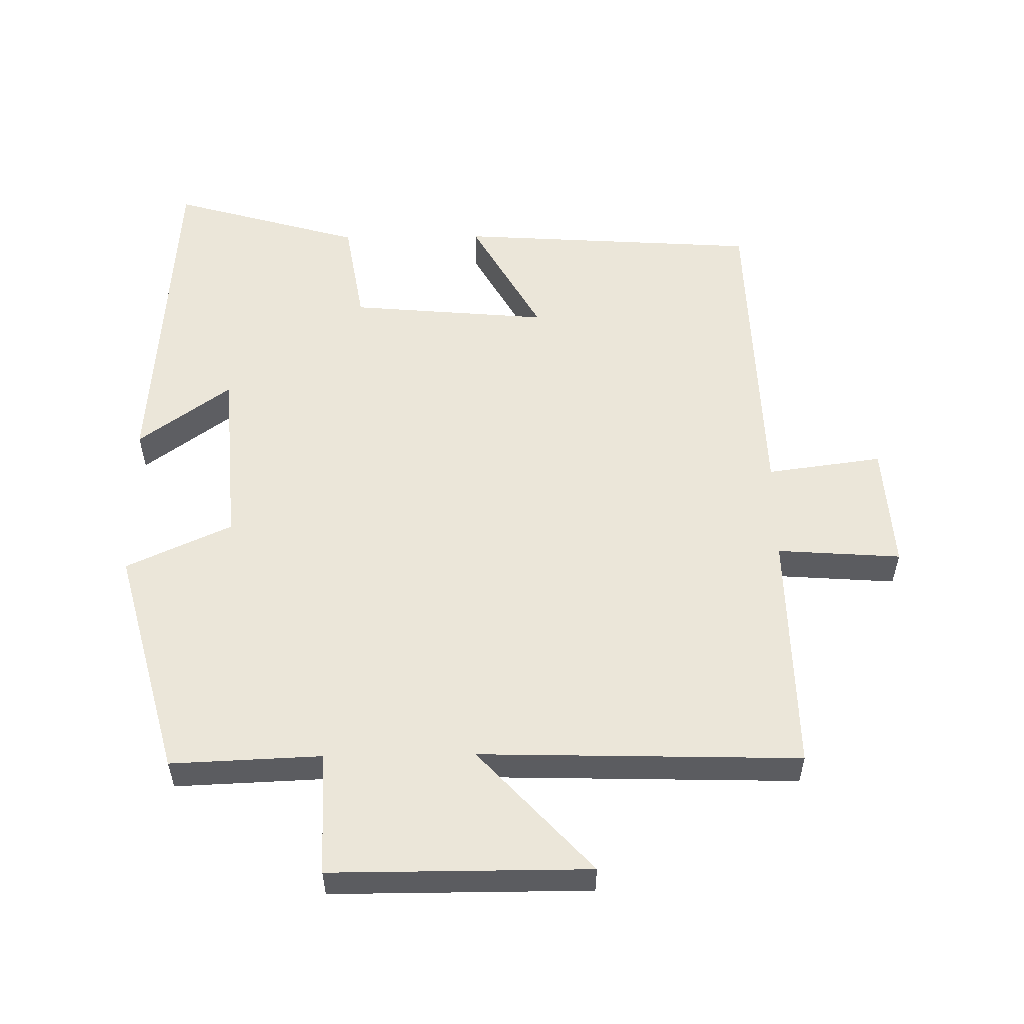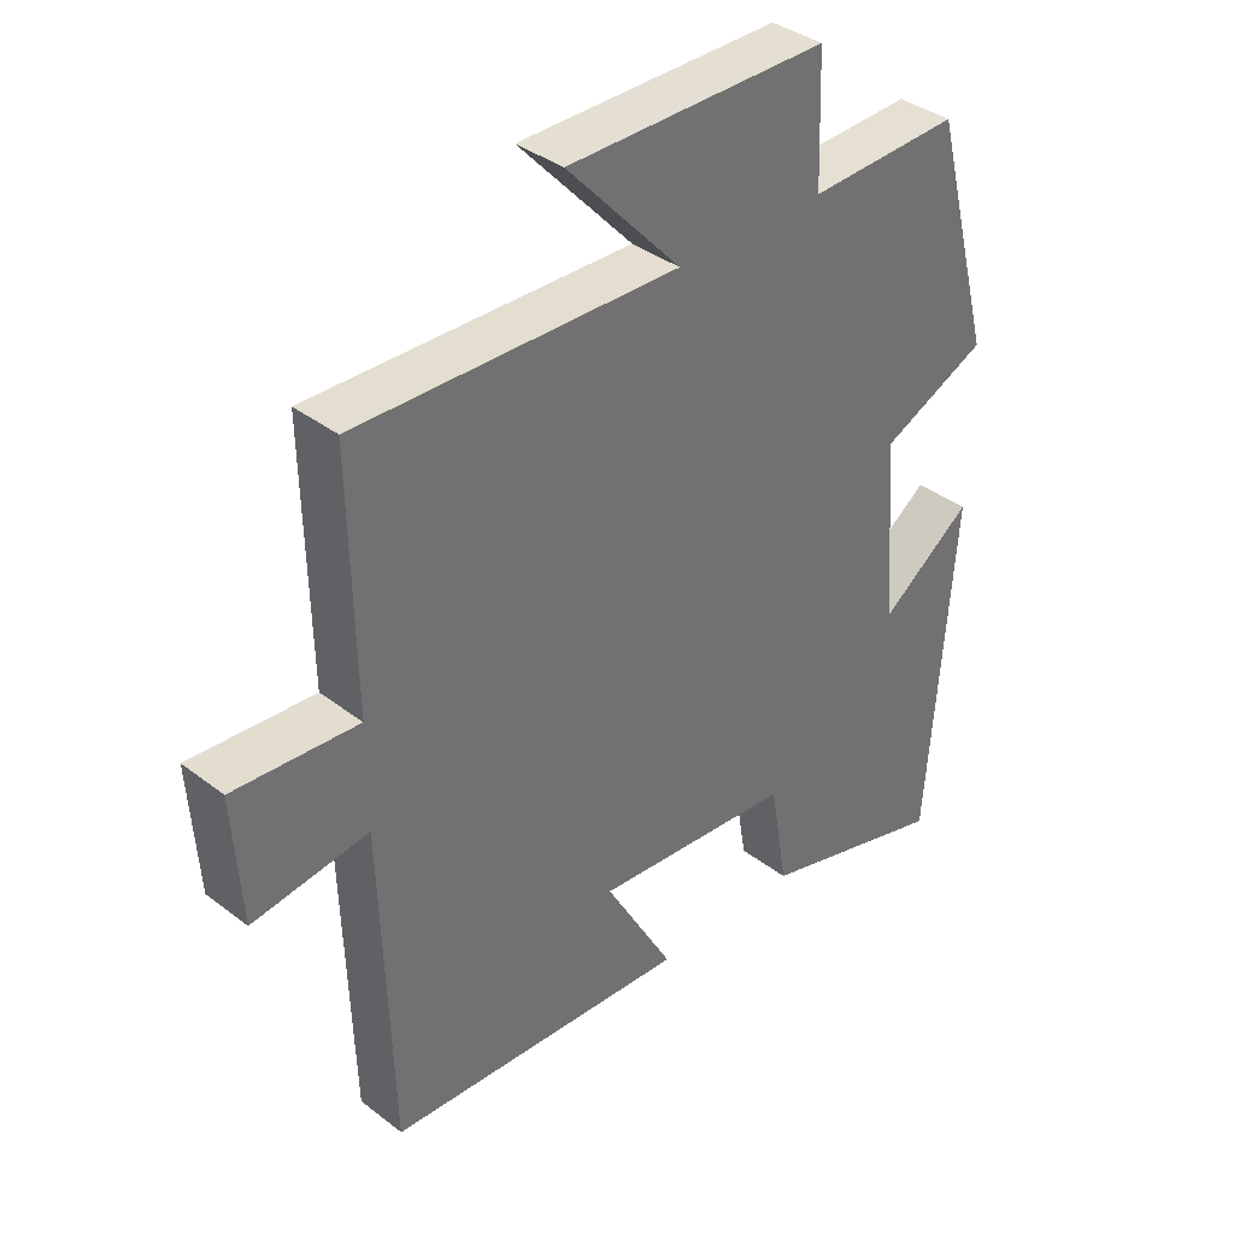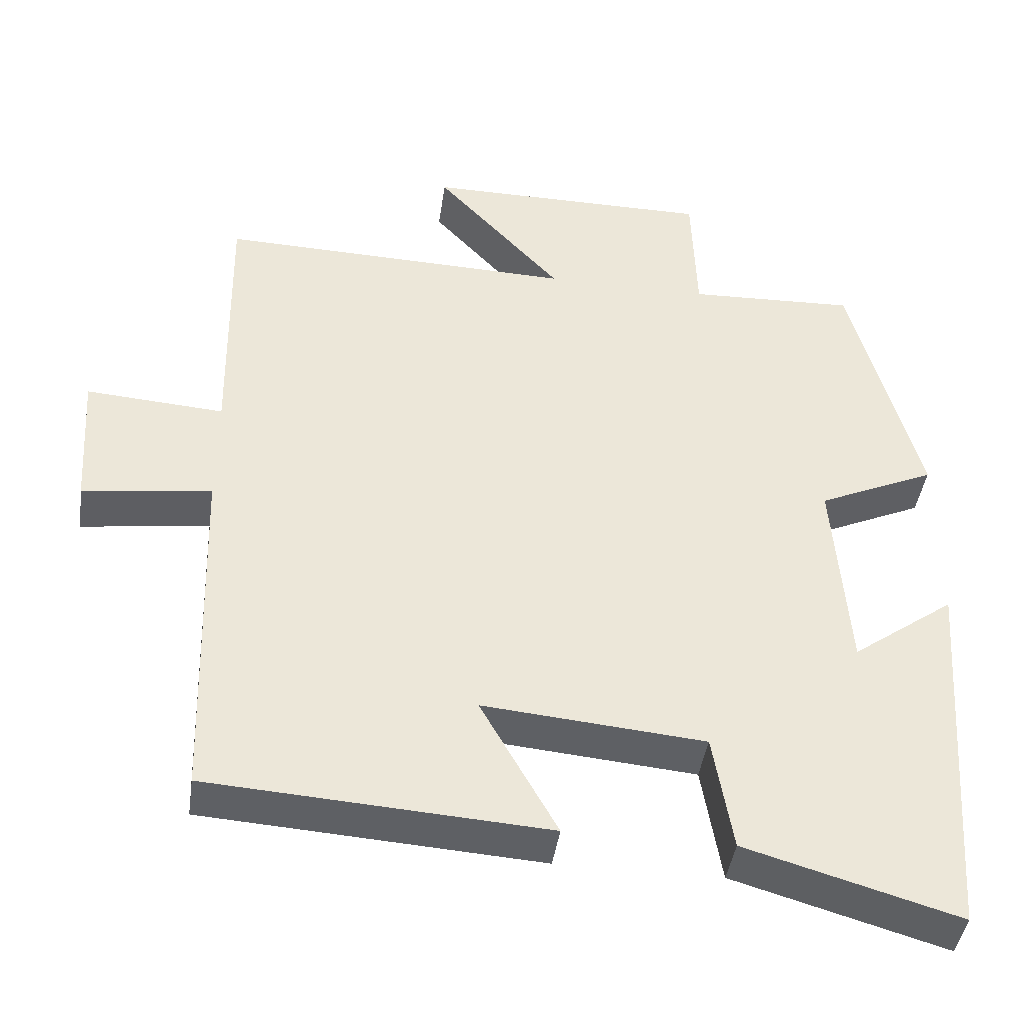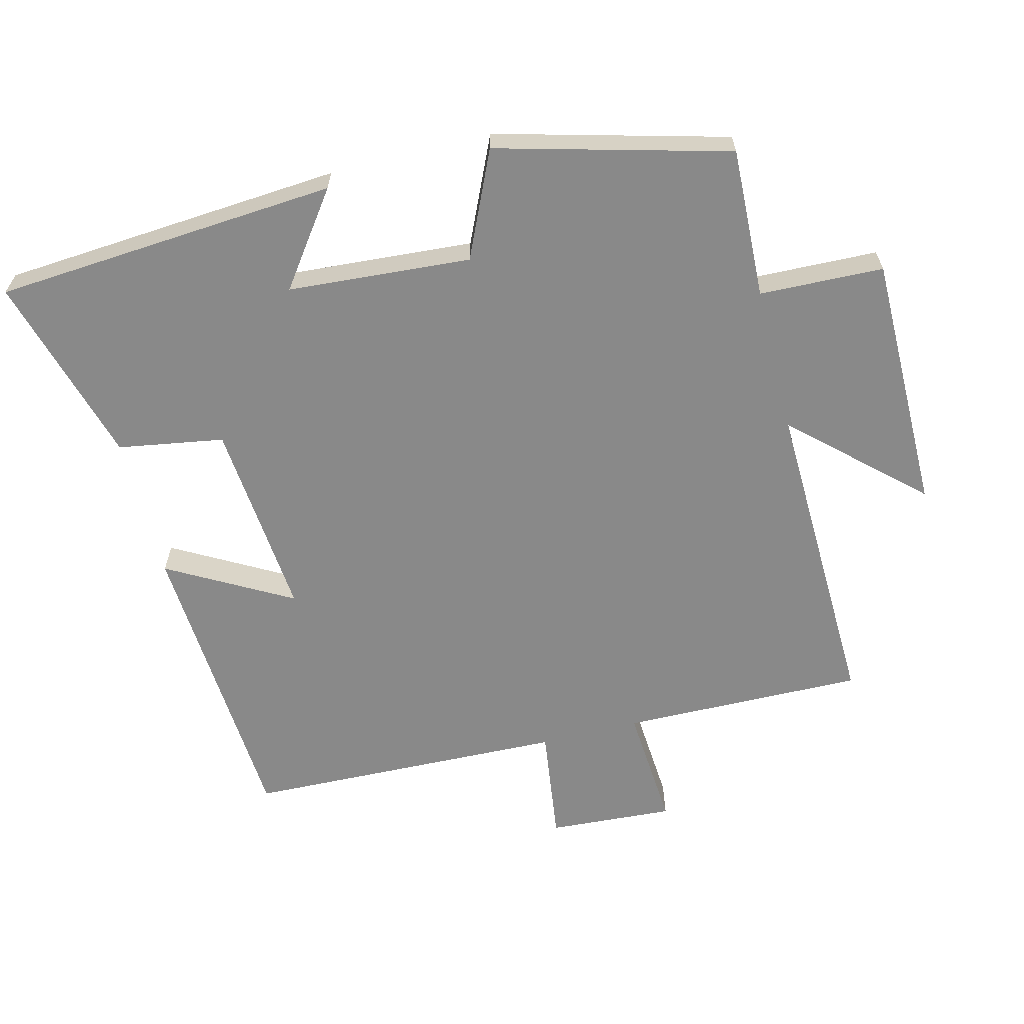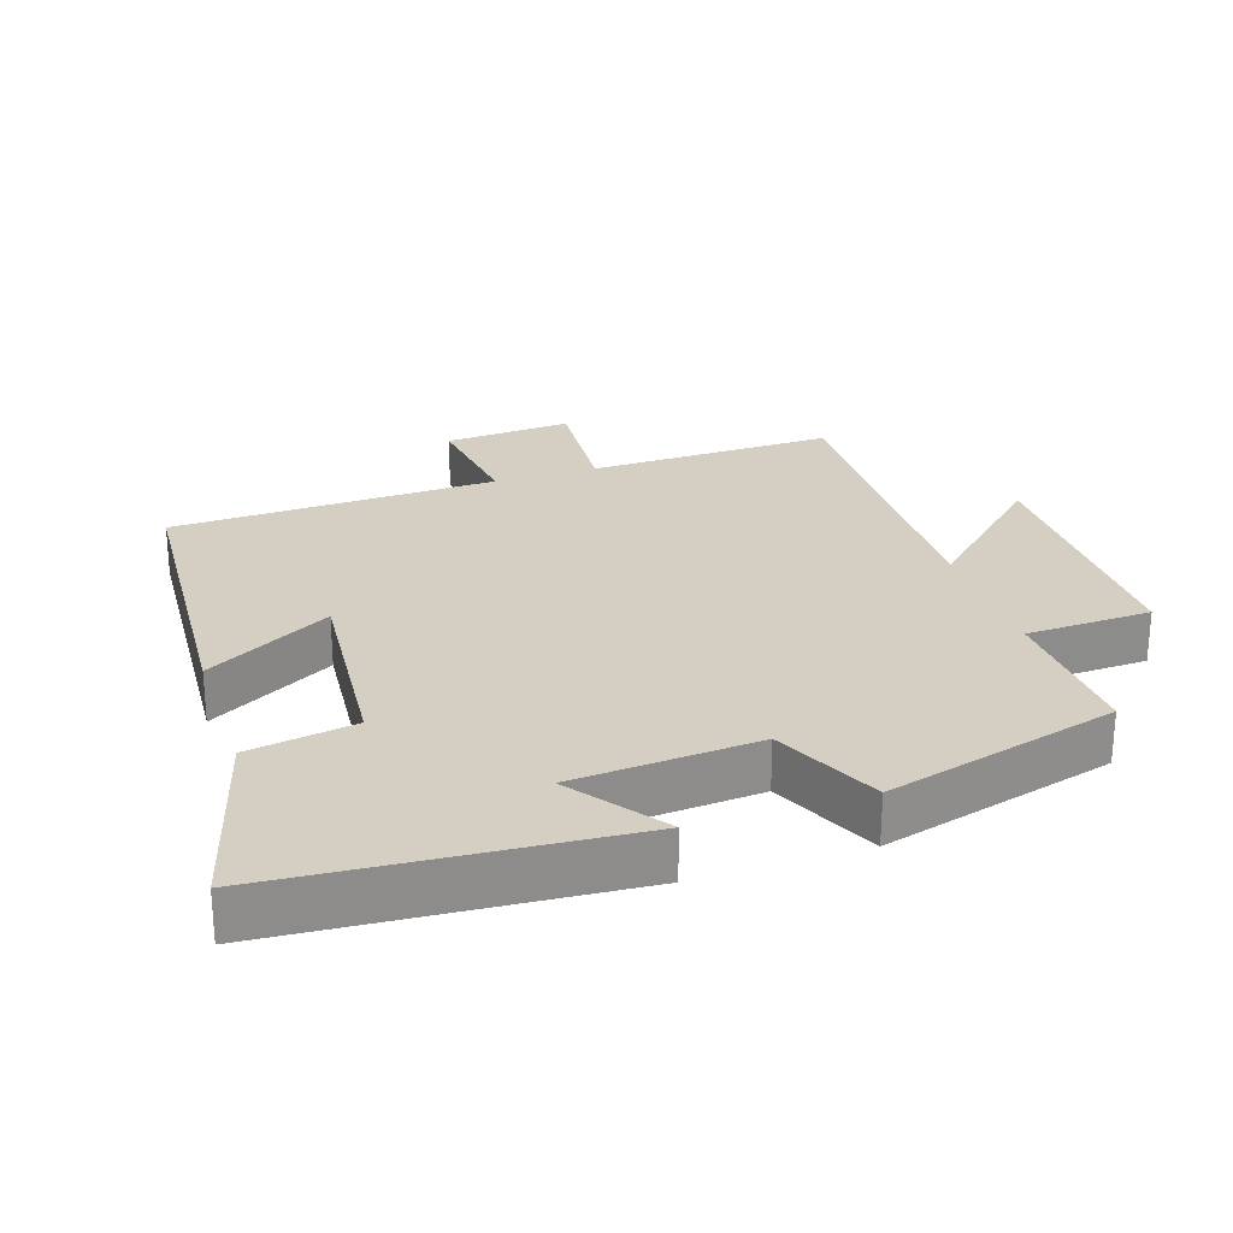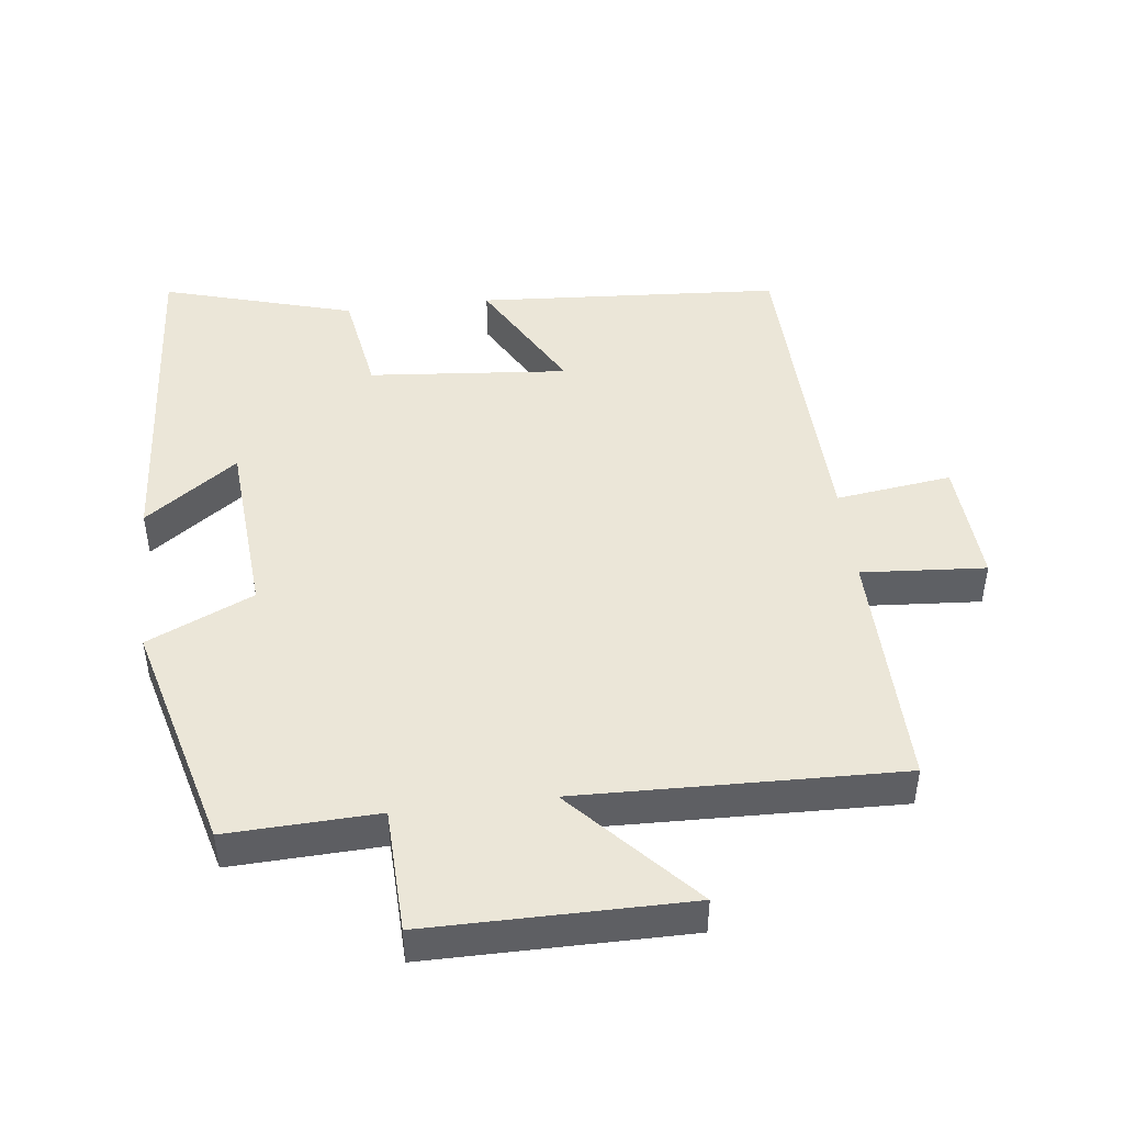
<metadata>
{"format":"obj","ext":"obj","renderer":"f3d","projection":"perspective","resolution":1024,"background":"white","views":[{"elev":55.1,"azim":-0.8,"up":"+Y"},{"elev":37.2,"azim":134.6,"up":"+Z"},{"elev":-42.7,"azim":171.9,"up":"+Z"},{"elev":-63.0,"azim":-75.8,"up":"+Y"},{"elev":25.8,"azim":-108.4,"up":"+Y"},{"elev":46.2,"azim":-6.8,"up":"+Y"}]}
</metadata>
<code>
v 0.506 0.07 0.513
v 0.5 0.07 0.154
v 0.683 0.07 0.167
v 0.671 0.07 -0.019
v 0.5 0.07 0.004
v 0.485 0.07 -0.471
v 0.037 0.07 -0.5
v 0.139 0.07 -0.318
v -0.155 0.07 -0.344
v -0.181 0.07 -0.5
v -0.463 0.07 -0.581
v -0.5 0.07 -0.074
v -0.364 0.07 -0.173
v -0.344 0.07 0.097
v -0.5 0.07 0.168
v -0.409 0.07 0.509
v -0.187 0.07 0.5
v -0.181 0.07 0.683
v 0.201 0.07 0.683
v 0.033 0.07 0.5
v 0.506 0 0.513
v 0.5 0 0.154
v 0.683 0 0.167
v 0.671 0 -0.019
v 0.5 0 0.004
v 0.485 0 -0.471
v 0.037 0 -0.5
v 0.139 0 -0.318
v -0.155 0 -0.344
v -0.181 0 -0.5
v -0.463 0 -0.581
v -0.5 0 -0.074
v -0.364 0 -0.173
v -0.344 0 0.097
v -0.5 0 0.168
v -0.409 0 0.509
v -0.187 0 0.5
v -0.181 0 0.683
v 0.201 0 0.683
v 0.033 0 0.5
f 17 18 19 20
f 14 15 16 17
f 13 14 17 20
f 11 12 13
f 10 11 13
f 9 10 13
f 20 1 2
f 13 20 2
f 9 13 2
f 8 9 2
f 7 8 2
f 6 7 2
f 5 6 2
f 2 3 4 5
f 40 39 38 37
f 37 36 35 34
f 40 37 34 33
f 33 32 31
f 33 31 30
f 33 30 29
f 22 21 40
f 22 40 33
f 22 33 29
f 22 29 28
f 22 28 27
f 22 27 26
f 22 26 25
f 25 24 23 22
f 1 21 22 2
f 2 22 23 3
f 3 23 24 4
f 4 24 25 5
f 5 25 26 6
f 6 26 27 7
f 7 27 28 8
f 8 28 29 9
f 9 29 30 10
f 10 30 31 11
f 11 31 32 12
f 12 32 33 13
f 13 33 34 14
f 14 34 35 15
f 15 35 36 16
f 16 36 37 17
f 17 37 38 18
f 18 38 39 19
f 19 39 40 20
f 20 40 21 1

</code>
